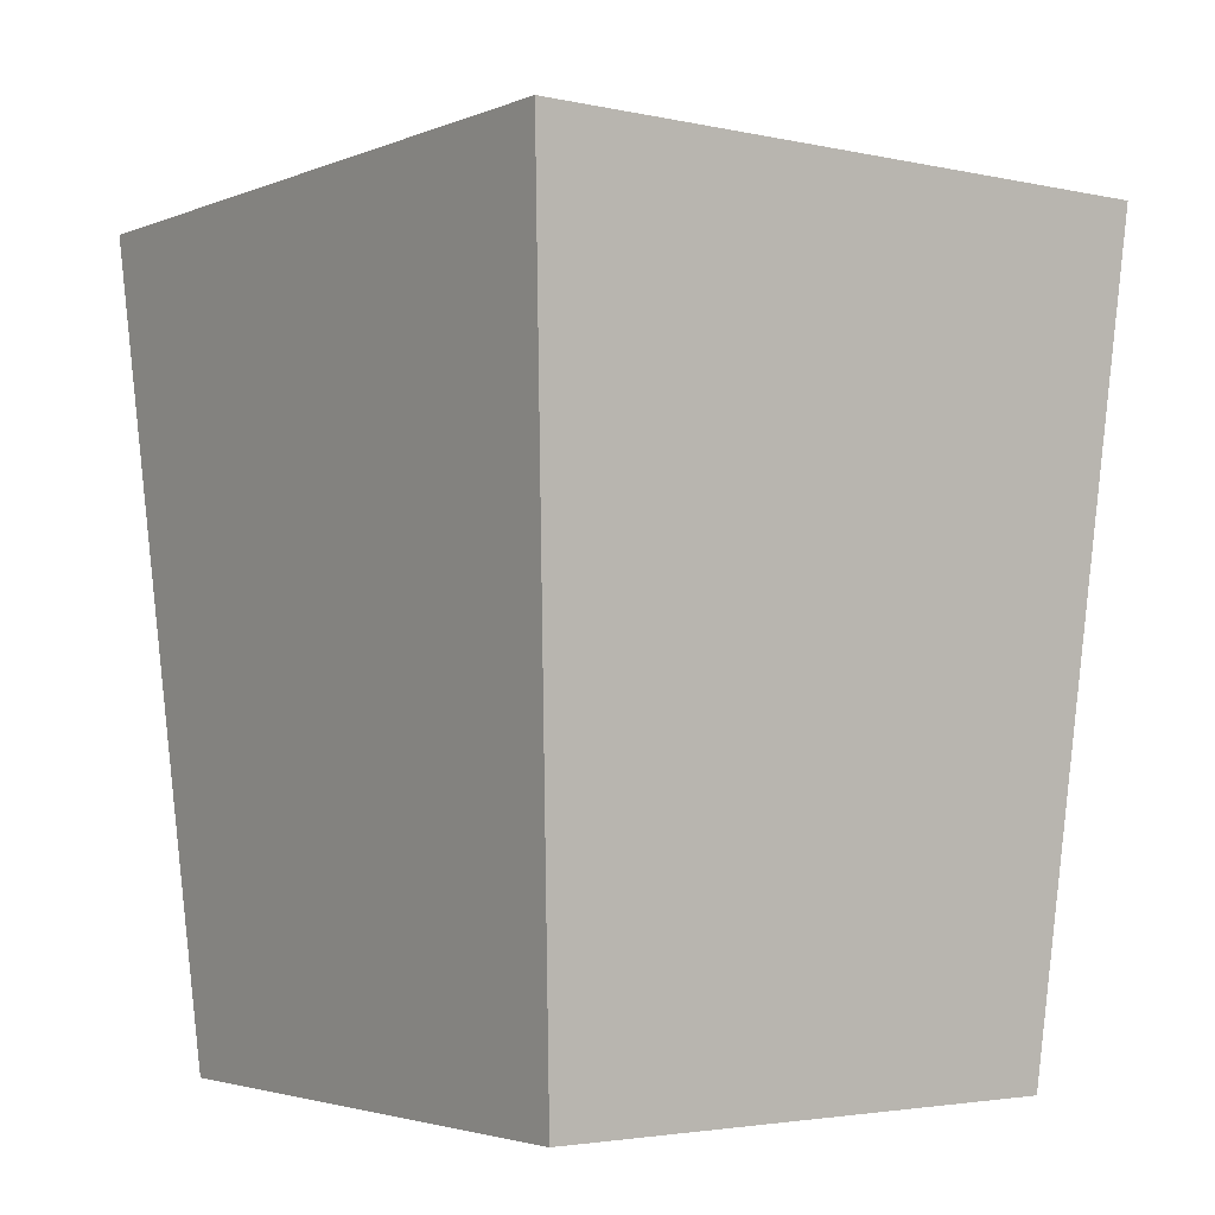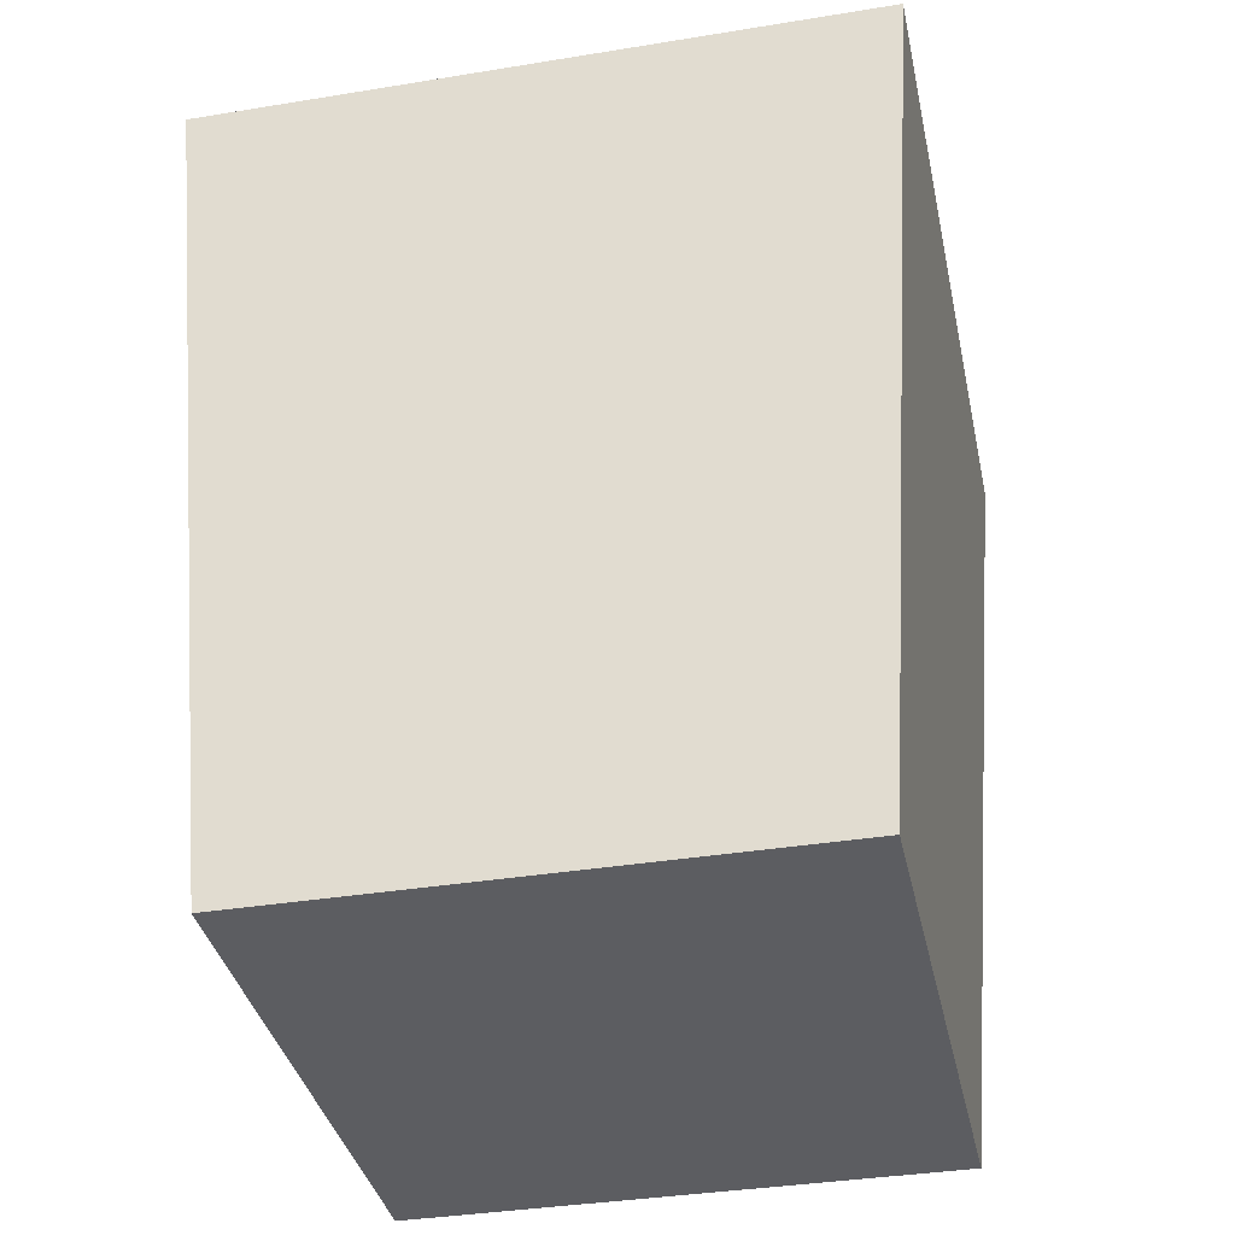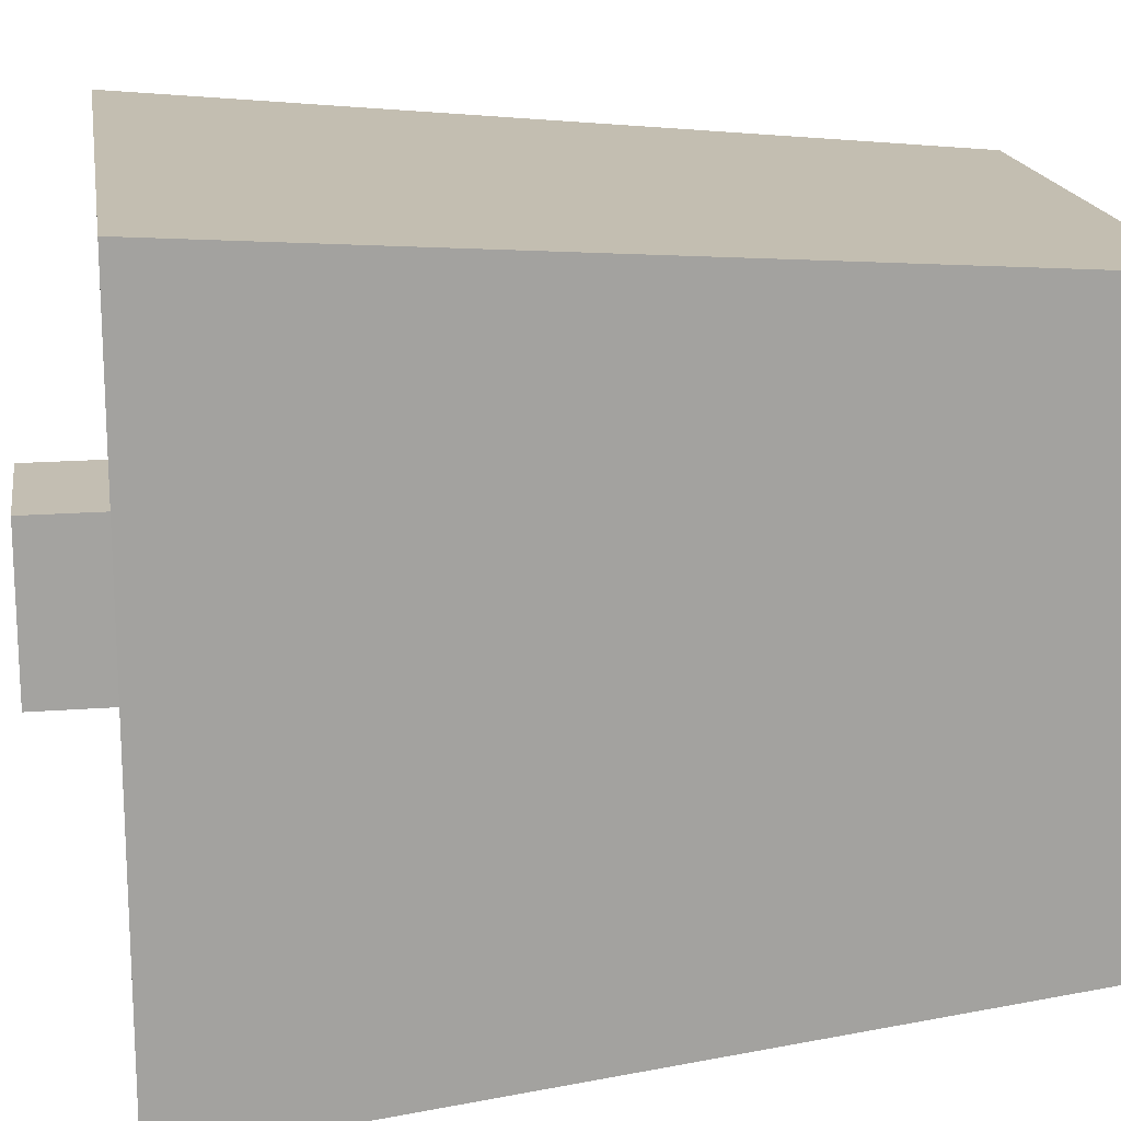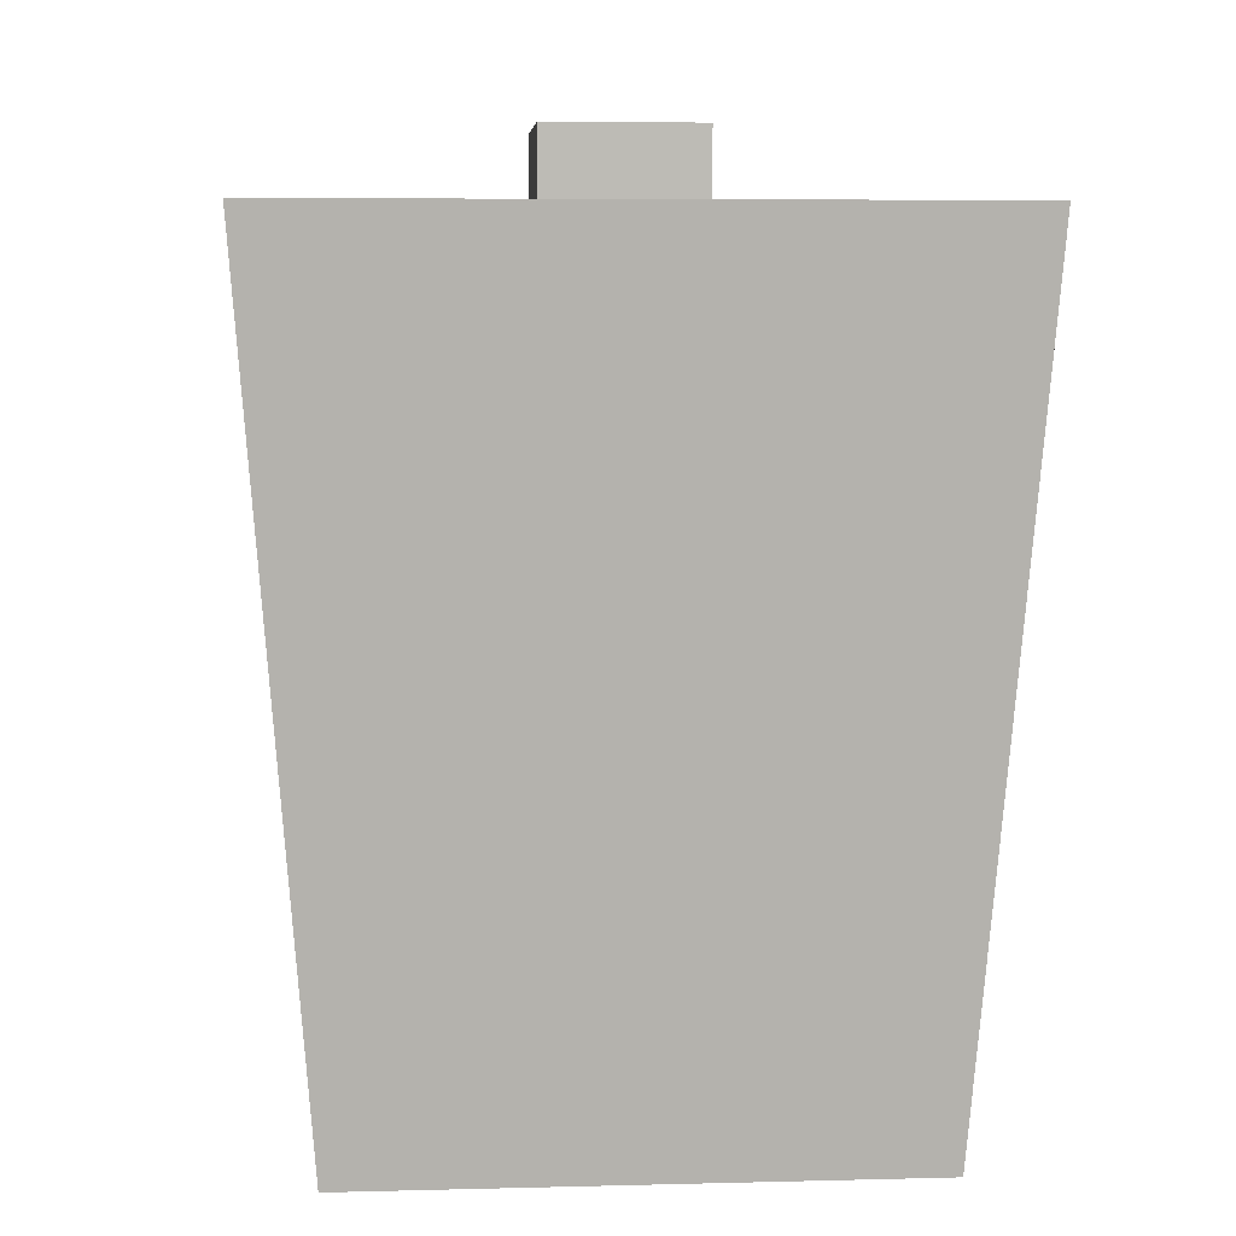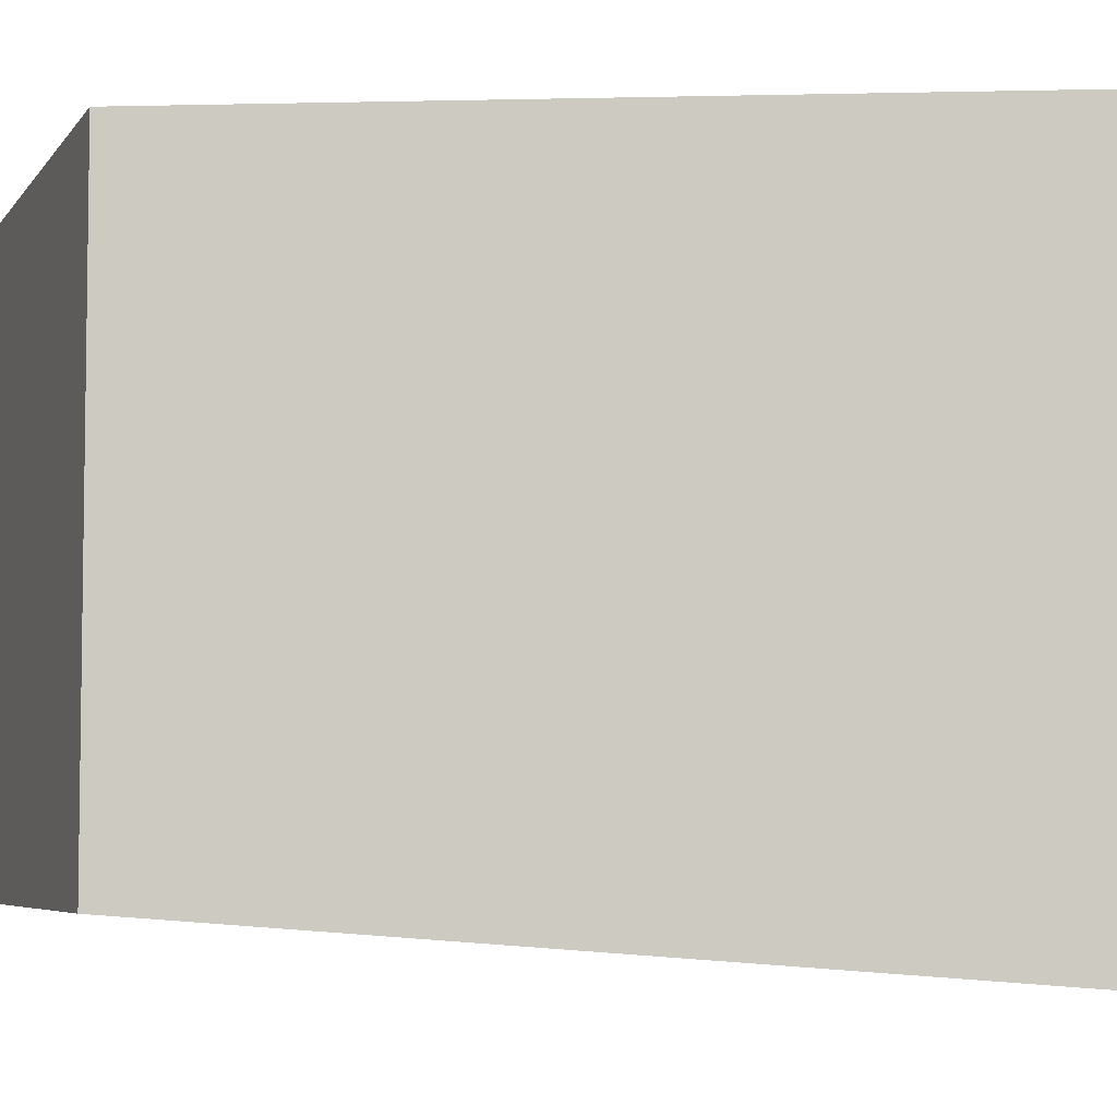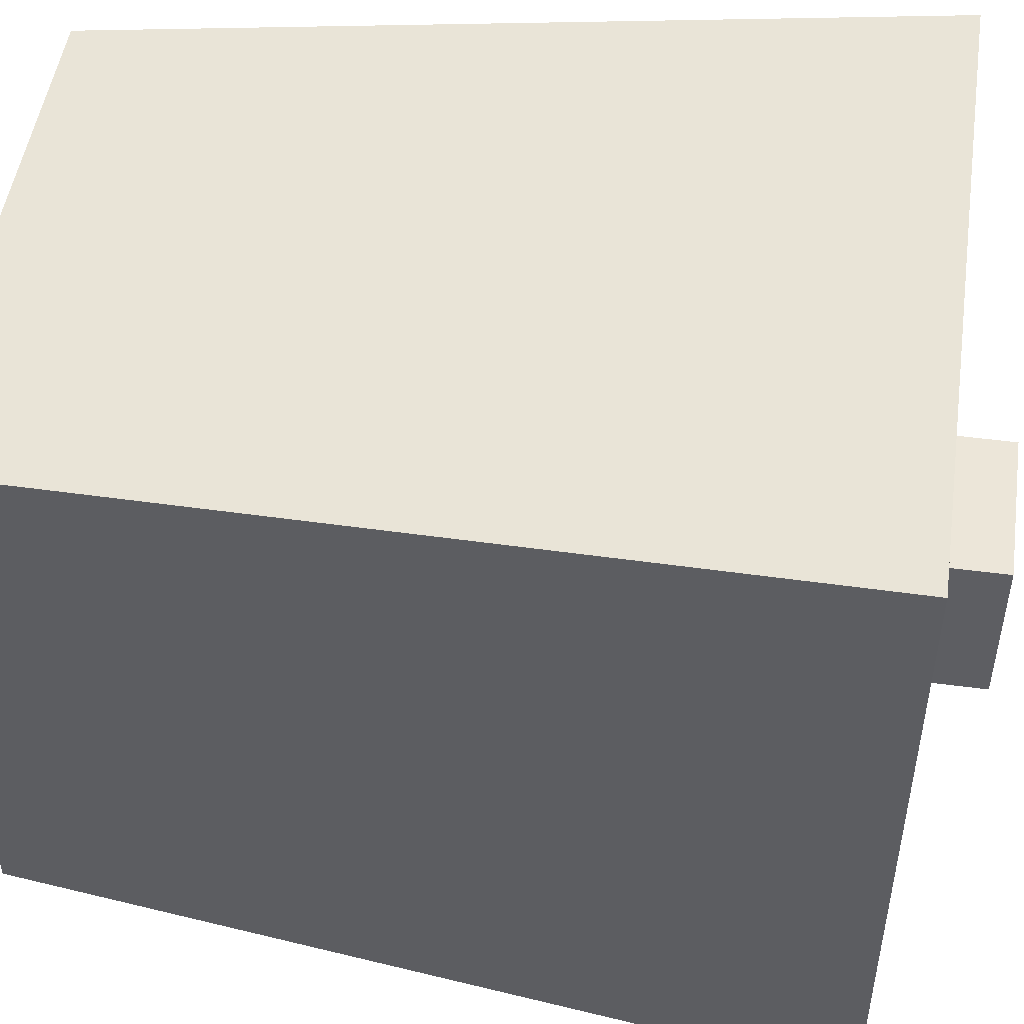
<metadata>
{"format":"obj","ext":"obj","renderer":"f3d","projection":"perspective","resolution":1024,"background":"white","views":[{"elev":-3.1,"azim":-36.8,"up":"+Y"},{"elev":-36.5,"azim":-168.0,"up":"+Y"},{"elev":17.4,"azim":-98.7,"up":"+Z"},{"elev":6.4,"azim":-4.3,"up":"+Y"},{"elev":-5.4,"azim":71.2,"up":"+Z"},{"elev":49.5,"azim":98.3,"up":"+Z"}]}
</metadata>
<code>
v 0.4388 0.9647 0.4634
v 0.4486 1.096 0.4739
v 0.4486 1.096 -0.4739
v 0.4388 0.9647 -0.4634
v -0.4486 1.096 0.4739
v -0.4388 0.9647 0.4634
v -0.4388 0.9647 -0.4634
v -0.4486 1.096 -0.4739
v 0.4388 0.9647 -0.4634
v 0.4486 1.096 -0.4739
v -0.4486 1.096 -0.4739
v -0.4388 0.9647 -0.4634
v -0.4388 0.9647 0.4634
v -0.4486 1.096 0.4739
v 0.4486 1.096 0.4739
v 0.4388 0.9647 0.4634
v 0.4486 1.096 0.4739
v 0.341 1.096 0.3602
v 0.341 1.096 -0.3602
v -0.4486 1.096 0.4739
v -0.341 1.096 0.3602
v -0.4486 1.096 -0.4739
v 0.4486 1.096 0.4739
v 0.4486 1.096 0.4739
v 0.341 1.096 -0.3602
v 0.4486 1.096 -0.4739
v -0.341 1.096 -0.3602
v -0.4486 1.096 -0.4739
v -0.4486 1.096 -0.4739
v -0.341 1.096 0.3602
v -0.3658 -0.003288 -0.3864
v -0.3658 -0.003288 0.3864
v 0.3658 -0.003288 0.3864
v 0.3658 -0.003288 -0.3864
v -0.4388 0.9647 0.4634
v -0.3658 -0.003288 0.3864
v -0.3658 -0.003288 -0.3864
v -0.4388 0.9647 -0.4634
v -0.3658 -0.003288 0.3864
v -0.4388 0.9647 0.4634
v 0.4388 0.9647 0.4634
v 0.3658 -0.003288 0.3864
v 0.3658 -0.003288 0.3864
v 0.4388 0.9647 0.4634
v 0.4388 0.9647 -0.4634
v 0.3658 -0.003288 -0.3864
v 0.3658 -0.003288 -0.3864
v 0.4388 0.9647 -0.4634
v -0.4388 0.9647 -0.4634
v -0.3658 -0.003288 -0.3864
v 0.341 1.096 0.3602
v 0.1042 1.096 0.1101
v 0.1042 1.096 -0.1101
v 0.341 1.096 -0.3602
v -0.341 1.096 0.3602
v -0.1042 1.096 0.1101
v -0.341 1.096 -0.3602
v -0.1042 1.096 -0.1101
v 0.1042 1.096 0.1101
v 0.1042 1.2 0.1101
v 0.1042 1.2 -0.1101
v 0.1042 1.096 -0.1101
v -0.1042 1.096 -0.1101
v -0.1042 1.2 -0.1101
v -0.1042 1.2 0.1101
v -0.1042 1.096 0.1101
v -0.1042 1.096 0.1101
v -0.1042 1.2 0.1101
v 0.1042 1.2 0.1101
v 0.1042 1.096 0.1101
v 0.1042 1.096 -0.1101
v 0.1042 1.2 -0.1101
v -0.1042 1.2 -0.1101
v -0.1042 1.096 -0.1101
v -0.1042 1.2 -0.1101
v 0.1042 1.2 -0.1101
v 0.1042 1.2 0.1101
v -0.1042 1.2 0.1101
g trash_mesh_3734_146
f 1 3 2
f 1 4 3
f 5 7 6
f 5 8 7
f 9 11 10
f 9 12 11
f 13 15 14
f 13 16 15
f 17 19 18
f 20 18 21
f 22 20 21
f 20 23 18
f 24 26 25
f 26 27 25
f 26 28 27
f 29 30 27
f 31 33 32
f 31 34 33
f 35 37 36
f 35 38 37
f 39 41 40
f 39 42 41
f 43 45 44
f 43 46 45
f 47 49 48
f 47 50 49
f 51 53 52
f 51 54 53
f 55 51 52
f 55 52 56
f 57 55 56
f 57 56 58
f 54 58 53
f 54 57 58
f 59 61 60
f 59 62 61
f 63 65 64
f 63 66 65
f 67 69 68
f 67 70 69
f 71 73 72
f 71 74 73
f 75 77 76
f 75 78 77

</code>
